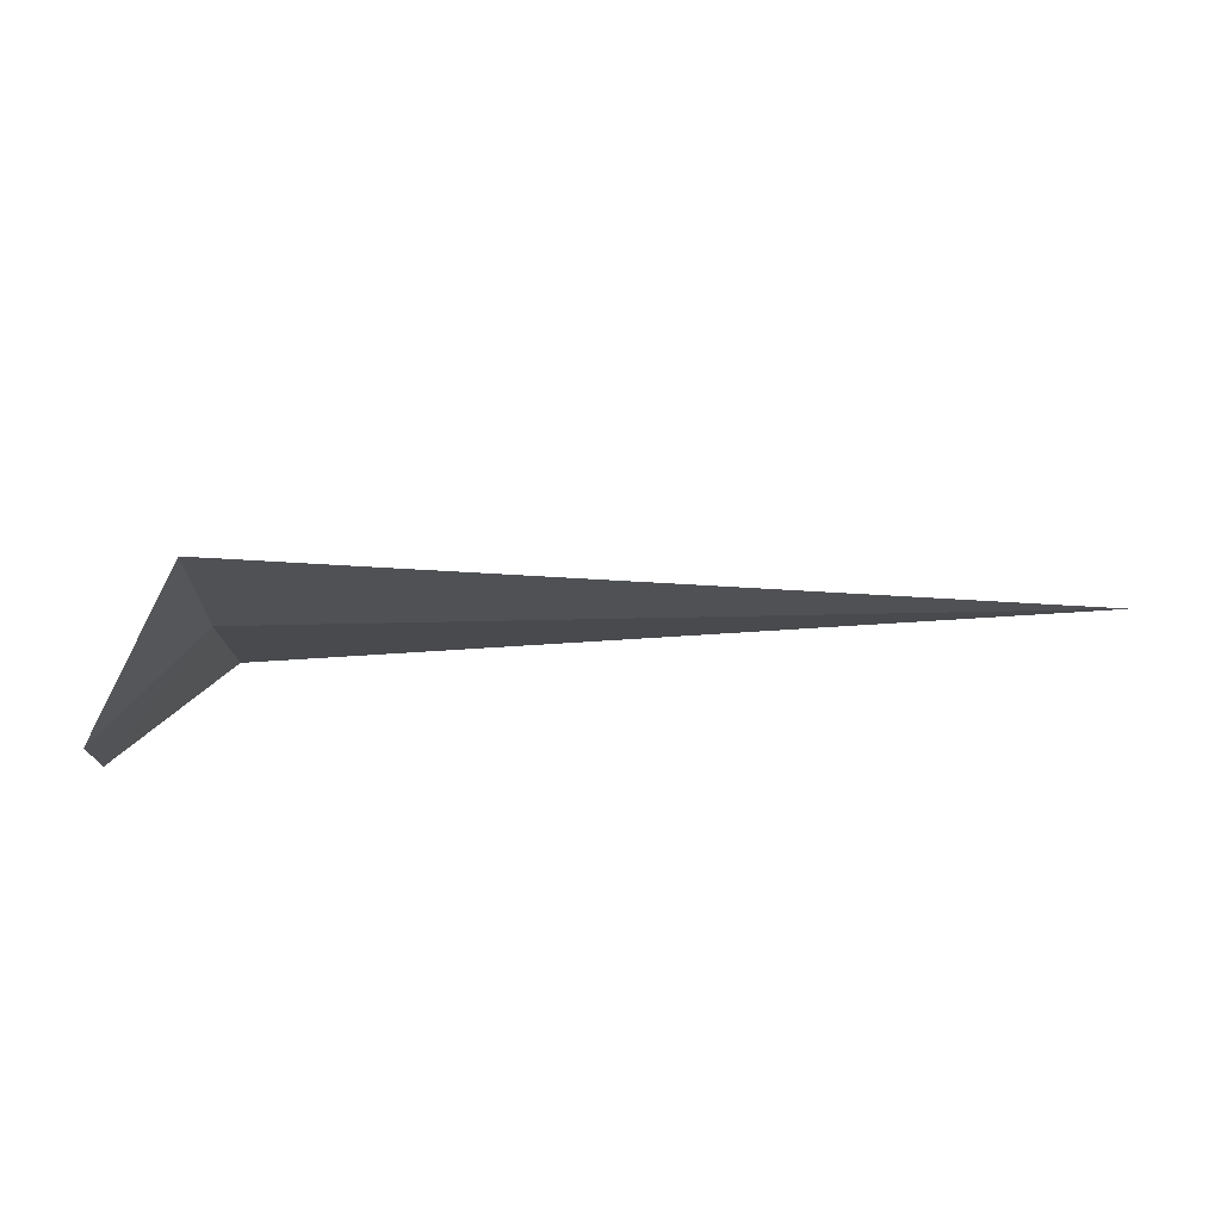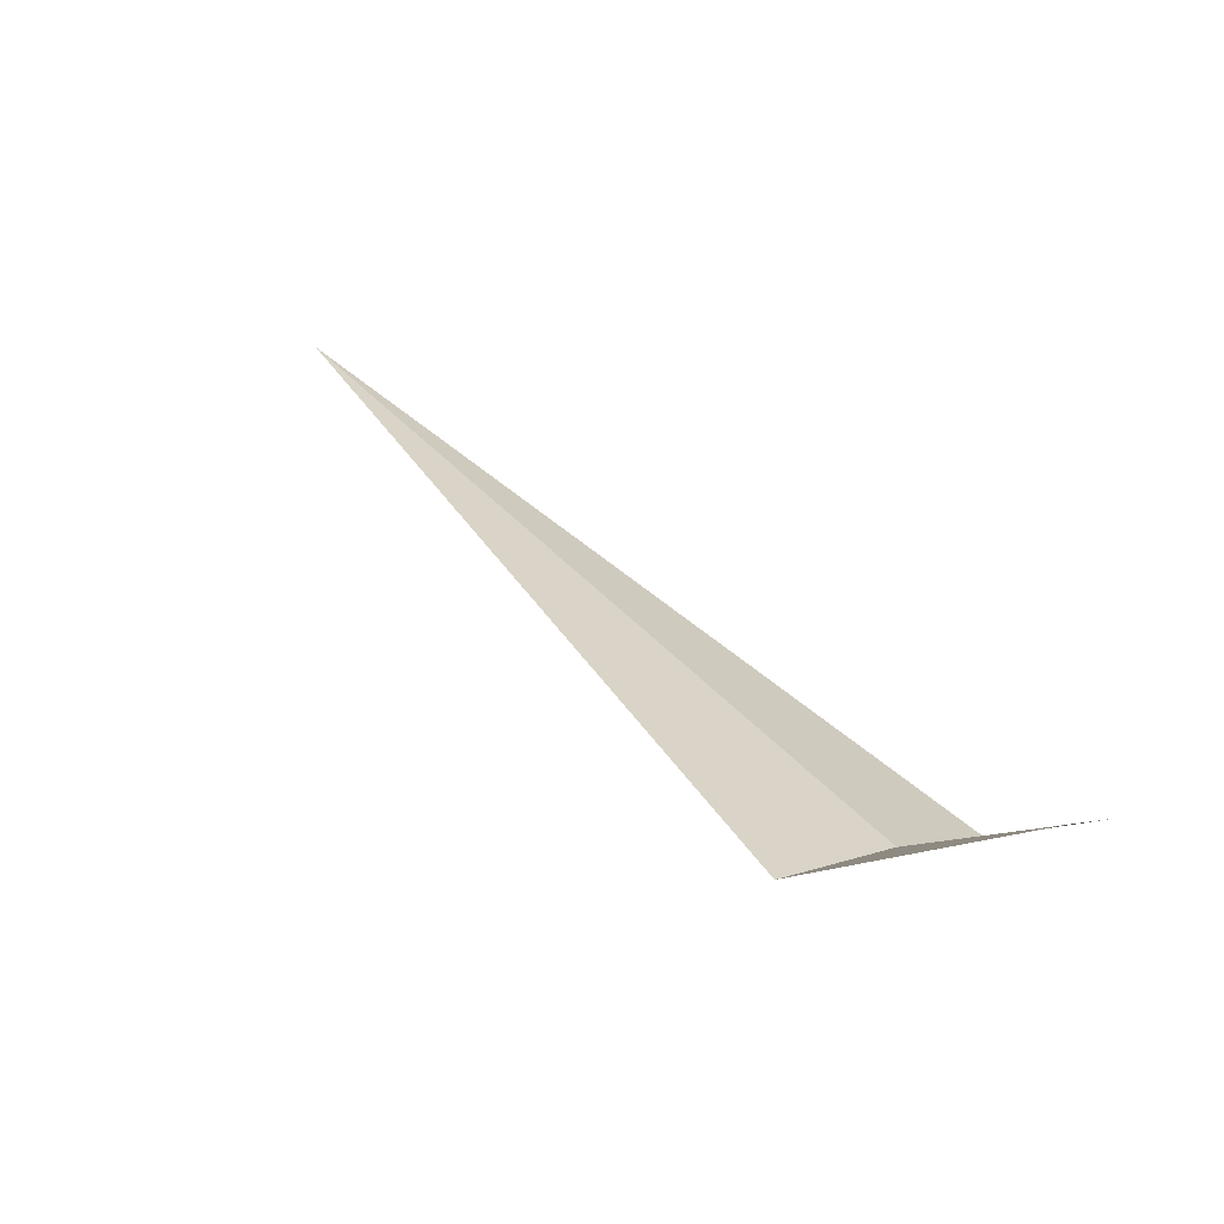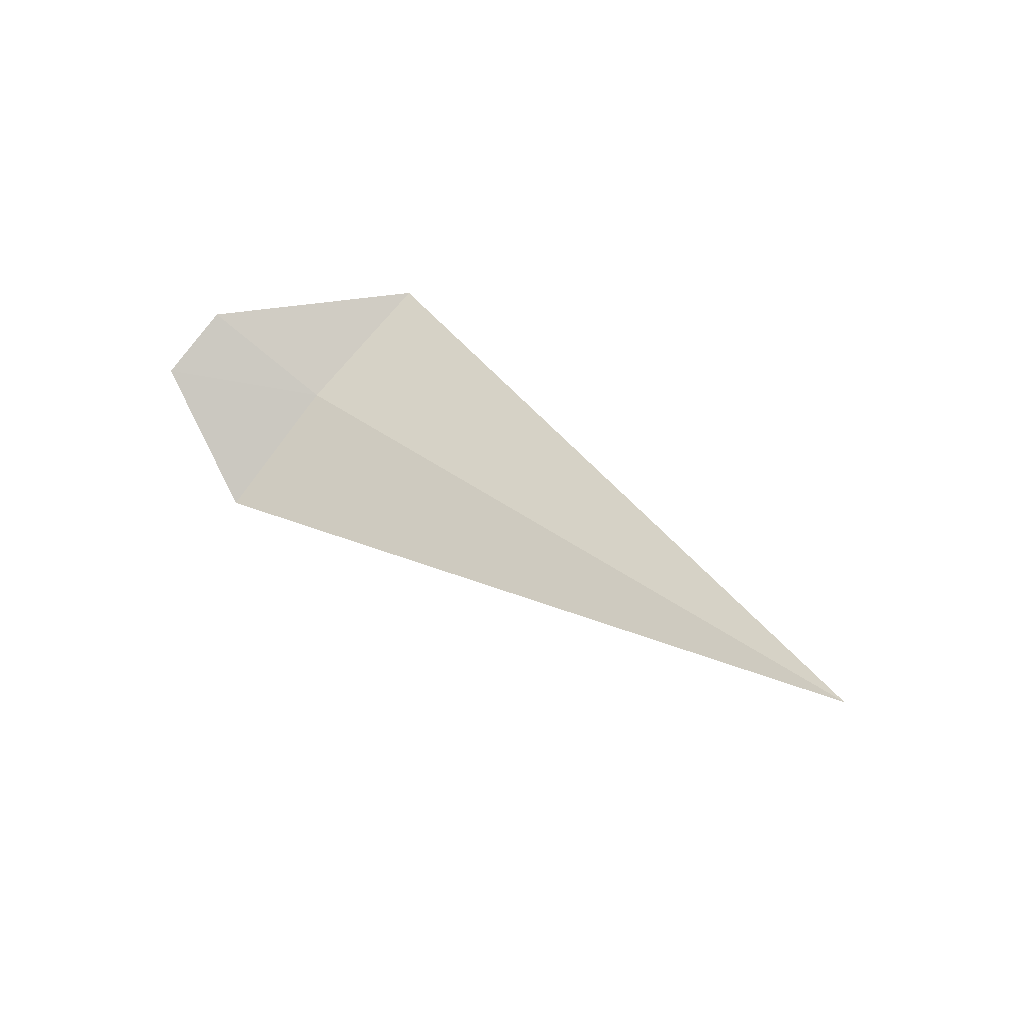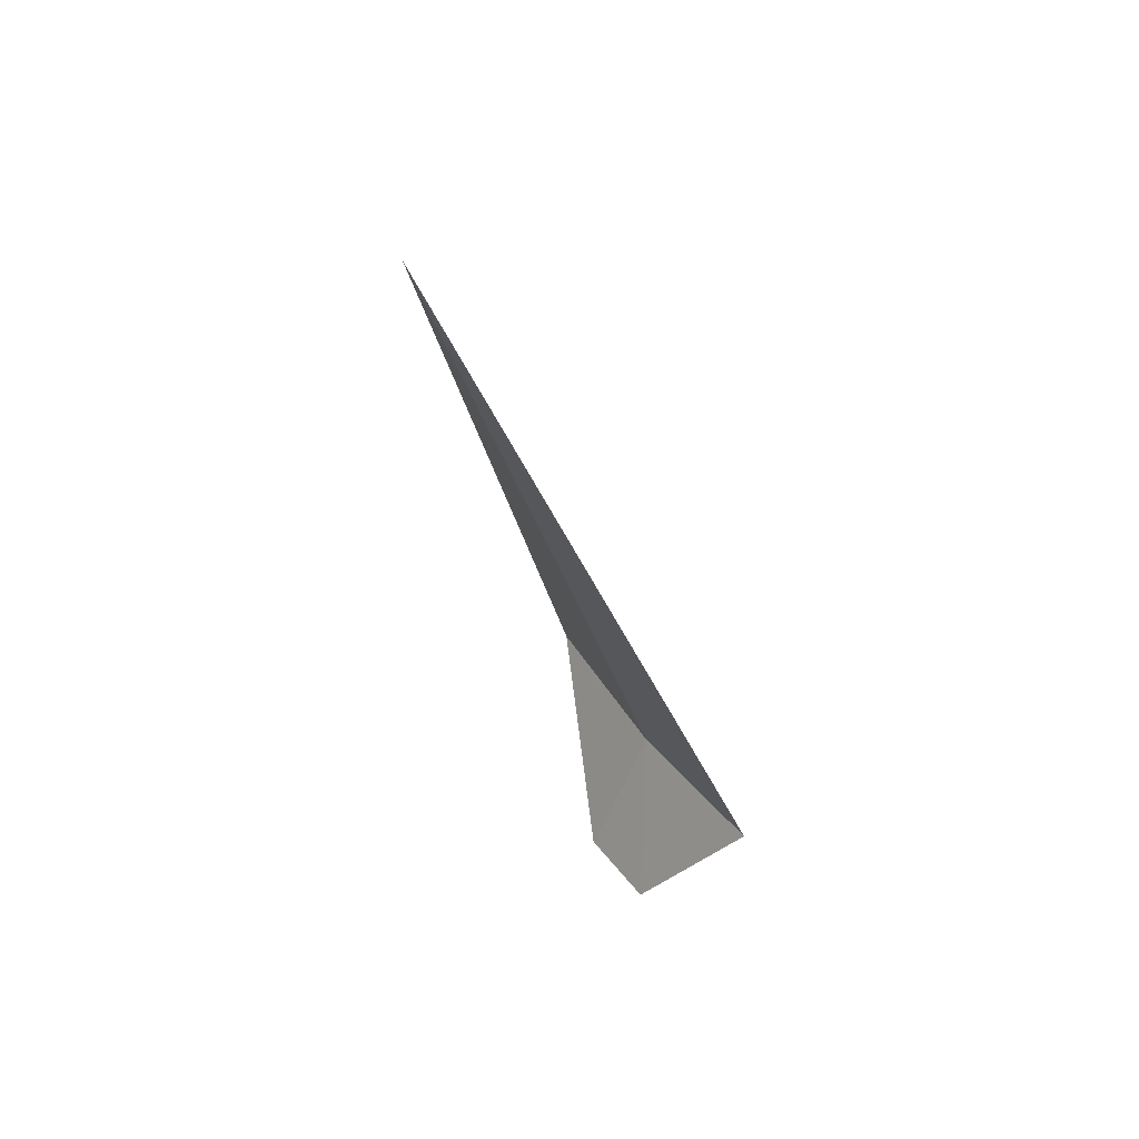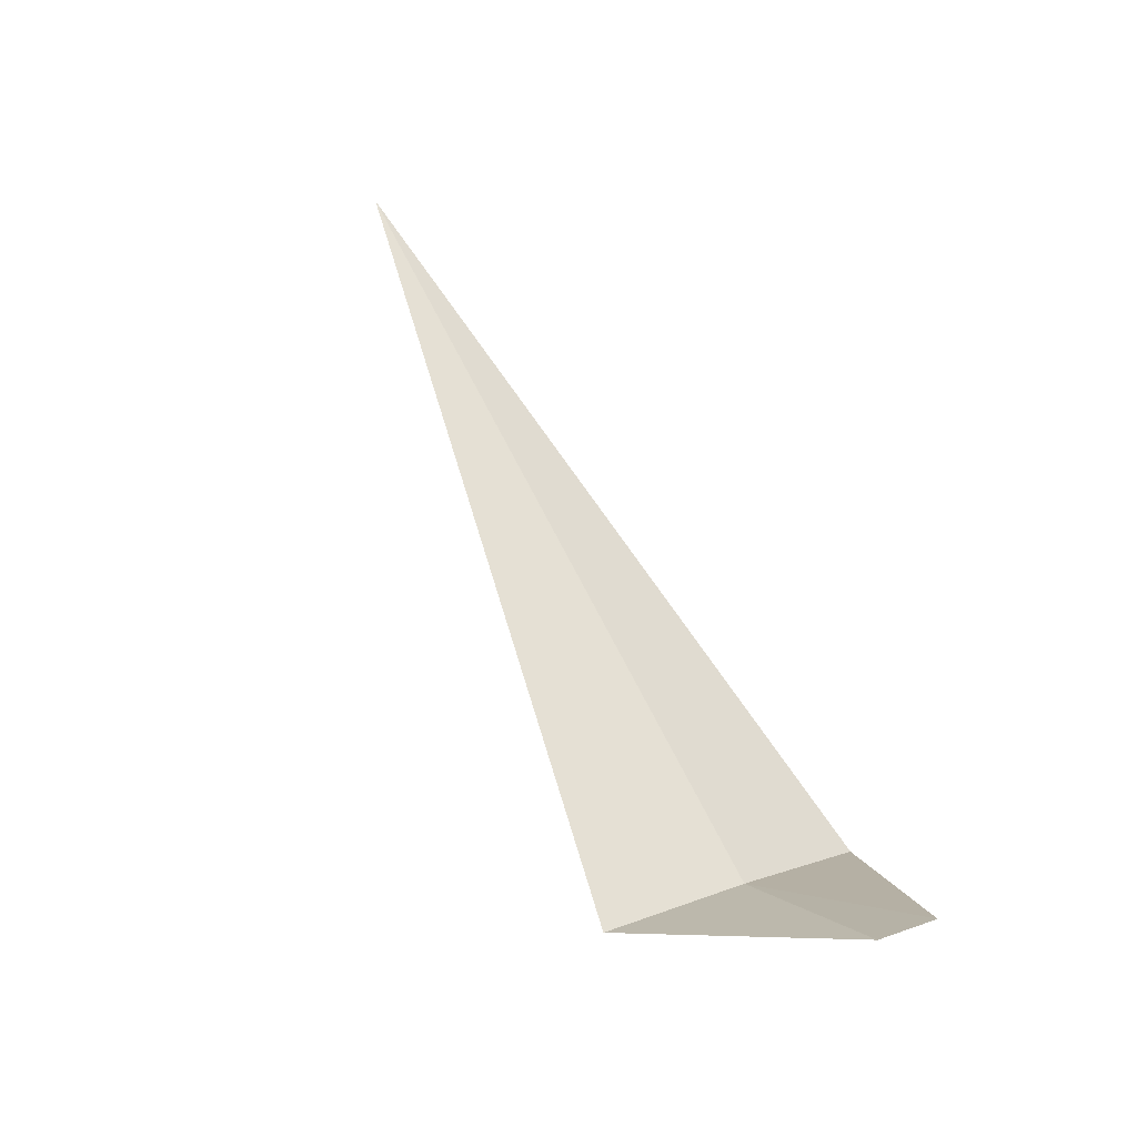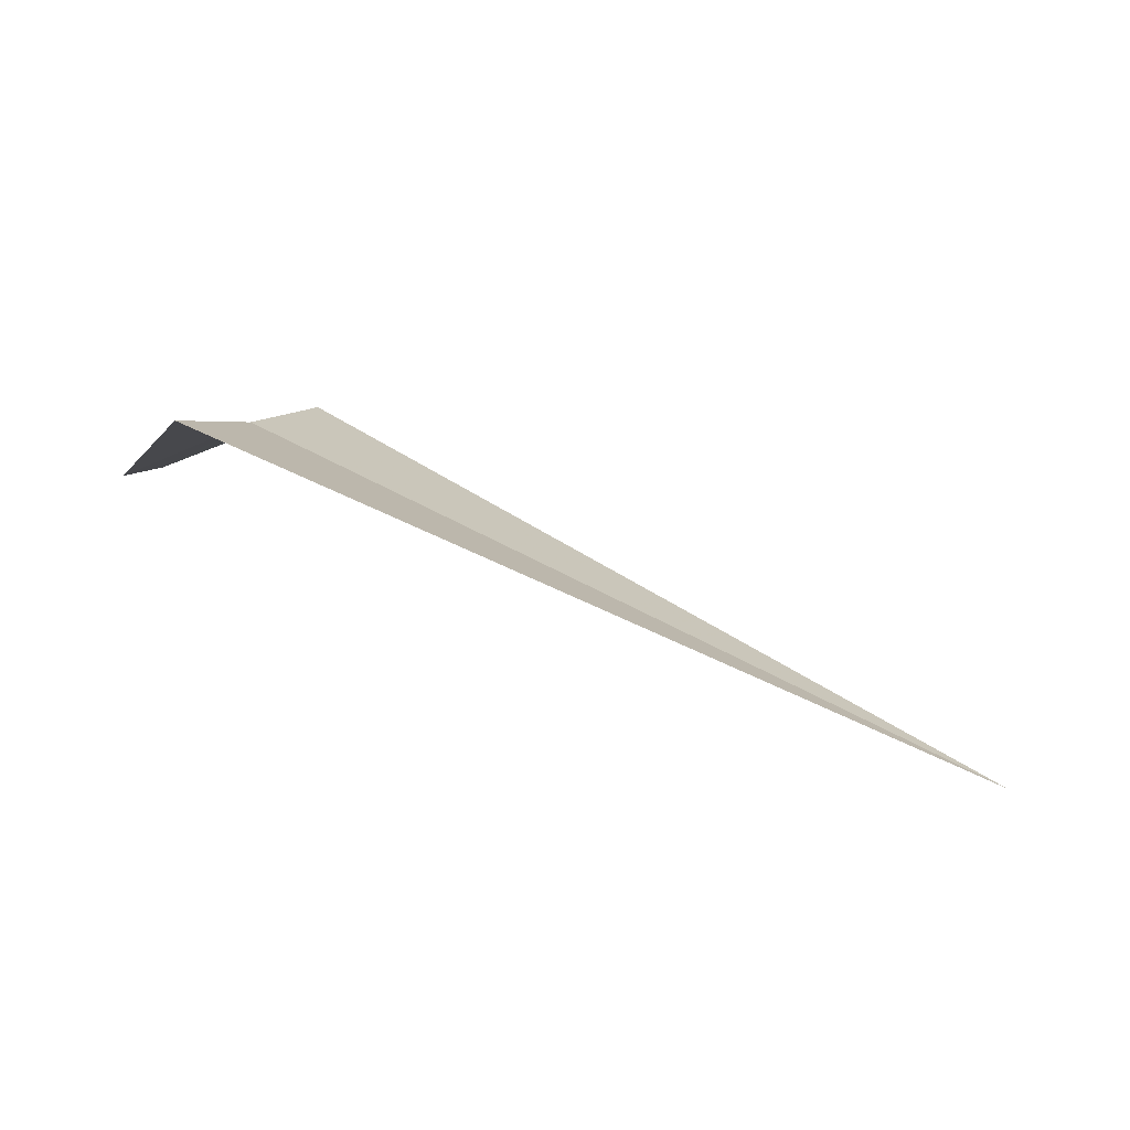
<metadata>
{"format":"obj","ext":"obj","renderer":"f3d","projection":"perspective","resolution":1024,"background":"white","views":[{"elev":38.2,"azim":178.5,"up":"+Z"},{"elev":48.4,"azim":49.4,"up":"+Y"},{"elev":31.6,"azim":-131.1,"up":"+Y"},{"elev":-32.1,"azim":-75.2,"up":"+Z"},{"elev":67.6,"azim":63.9,"up":"+Y"},{"elev":64.6,"azim":-152.0,"up":"+Z"}]}
</metadata>
<code>
v 7.928 -6.179 16.58
v 4.178 -6.157 16.61
v 7.928 -5.758 17.25
v 7.928 -6.649 16
v 8.428 -5.772 16.29
v 8.433 -6.016 15.97
f 1 4 6
f 1 3 2
f 1 2 4
f 1 5 3
f 1 6 5

</code>
